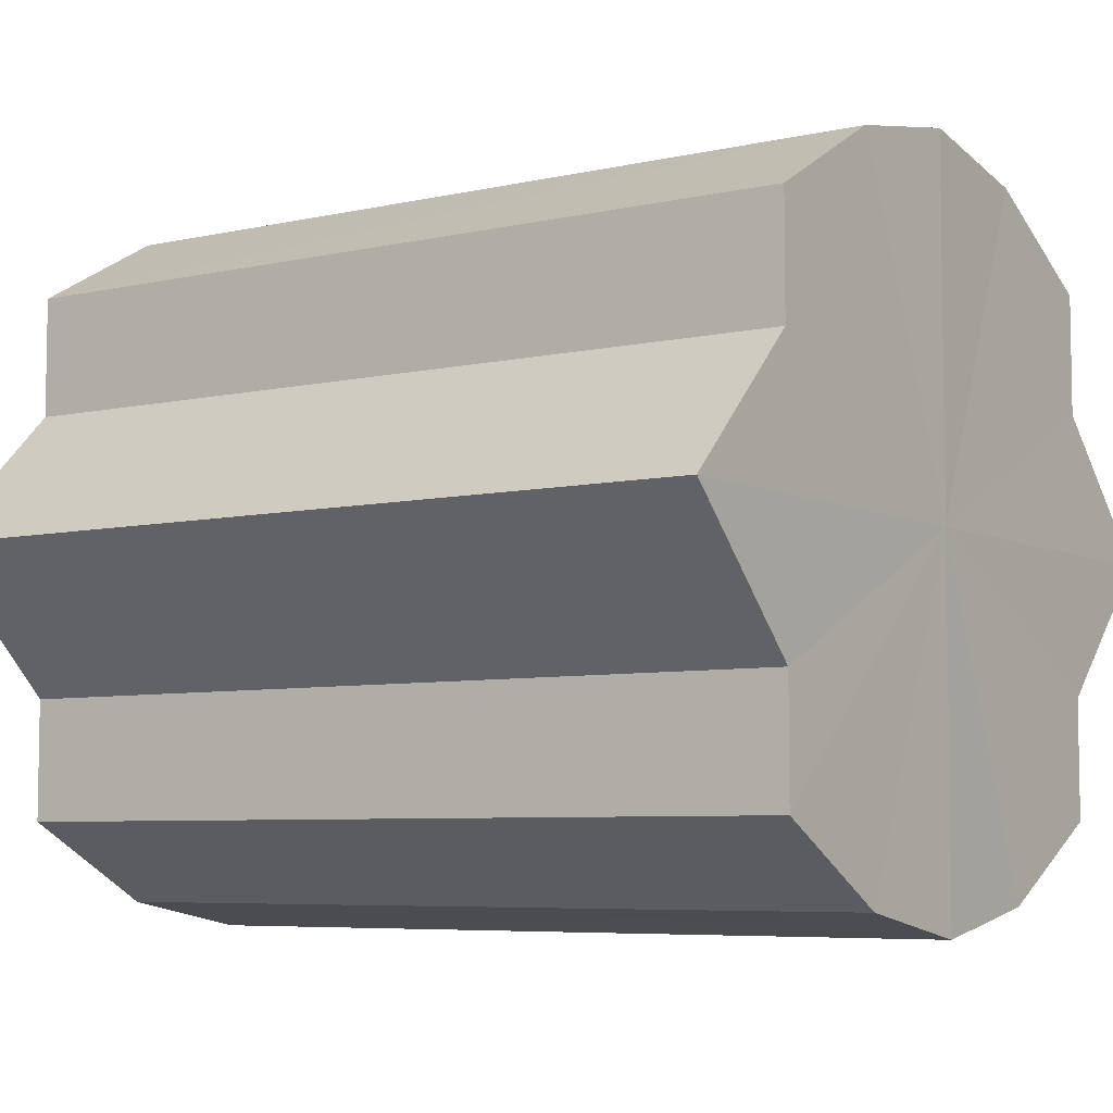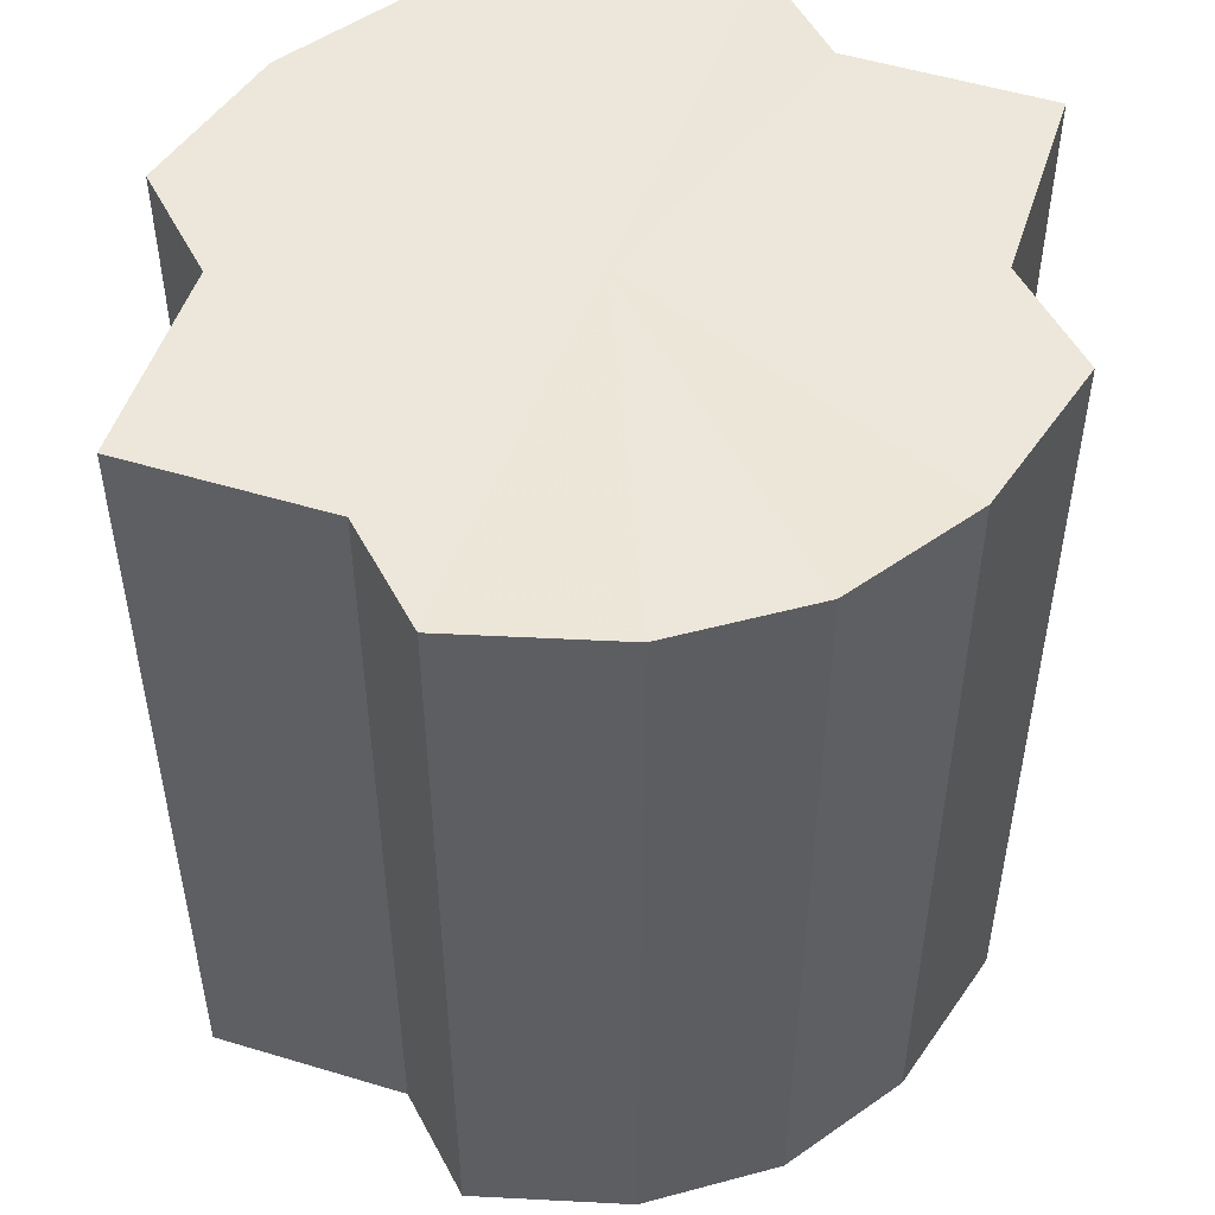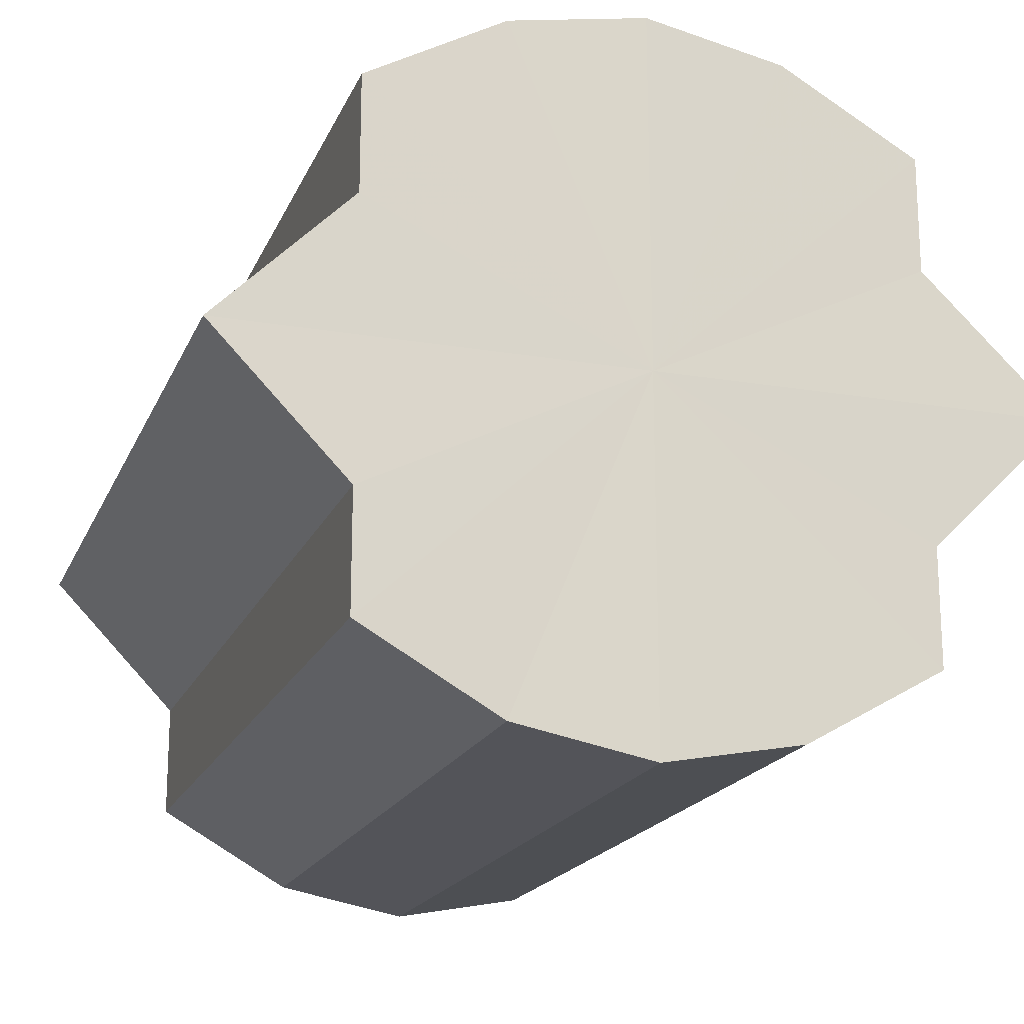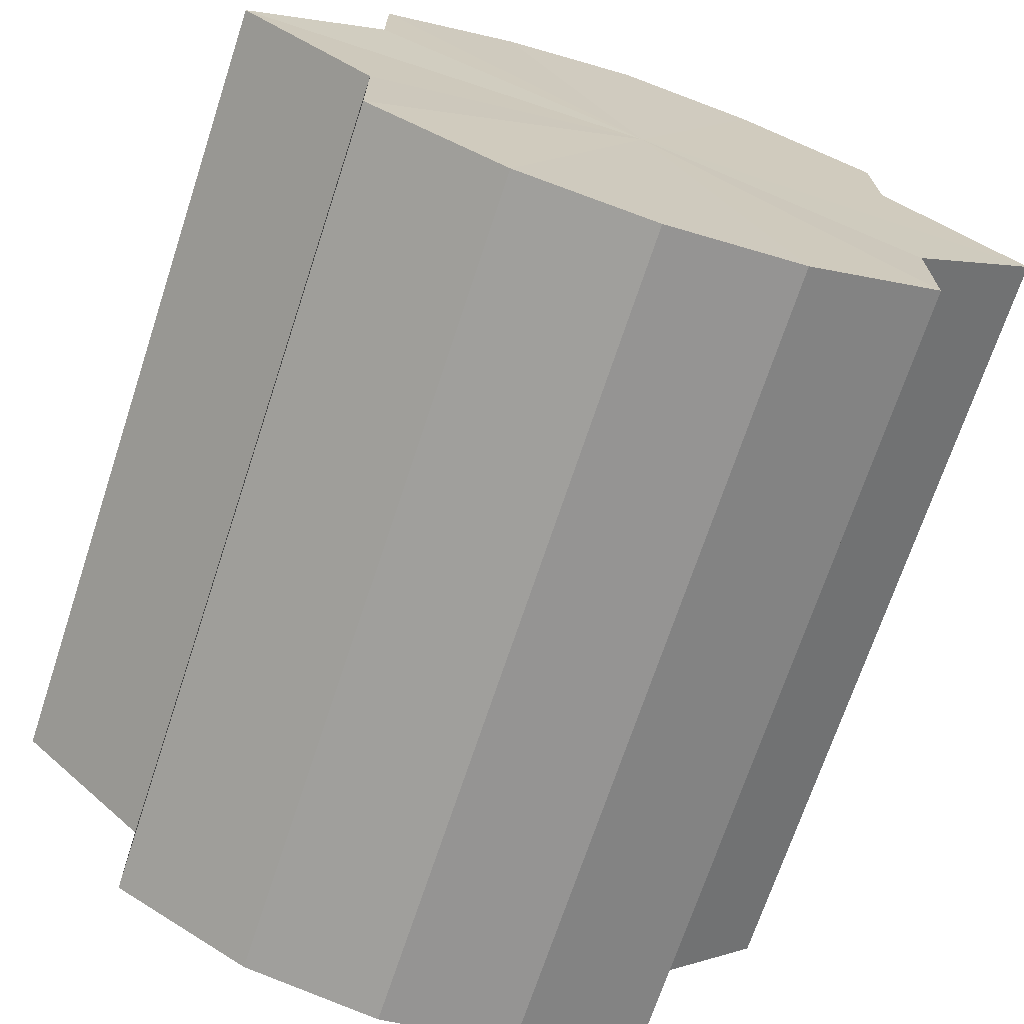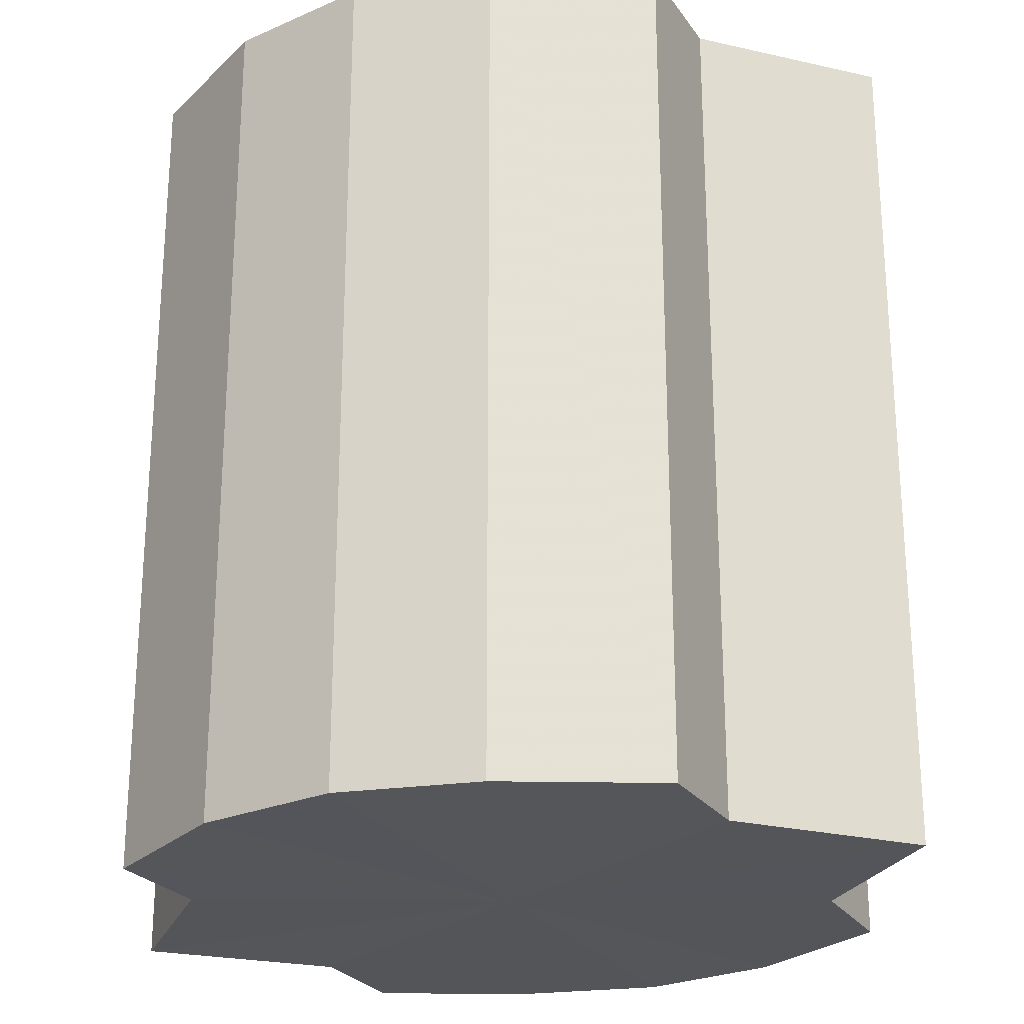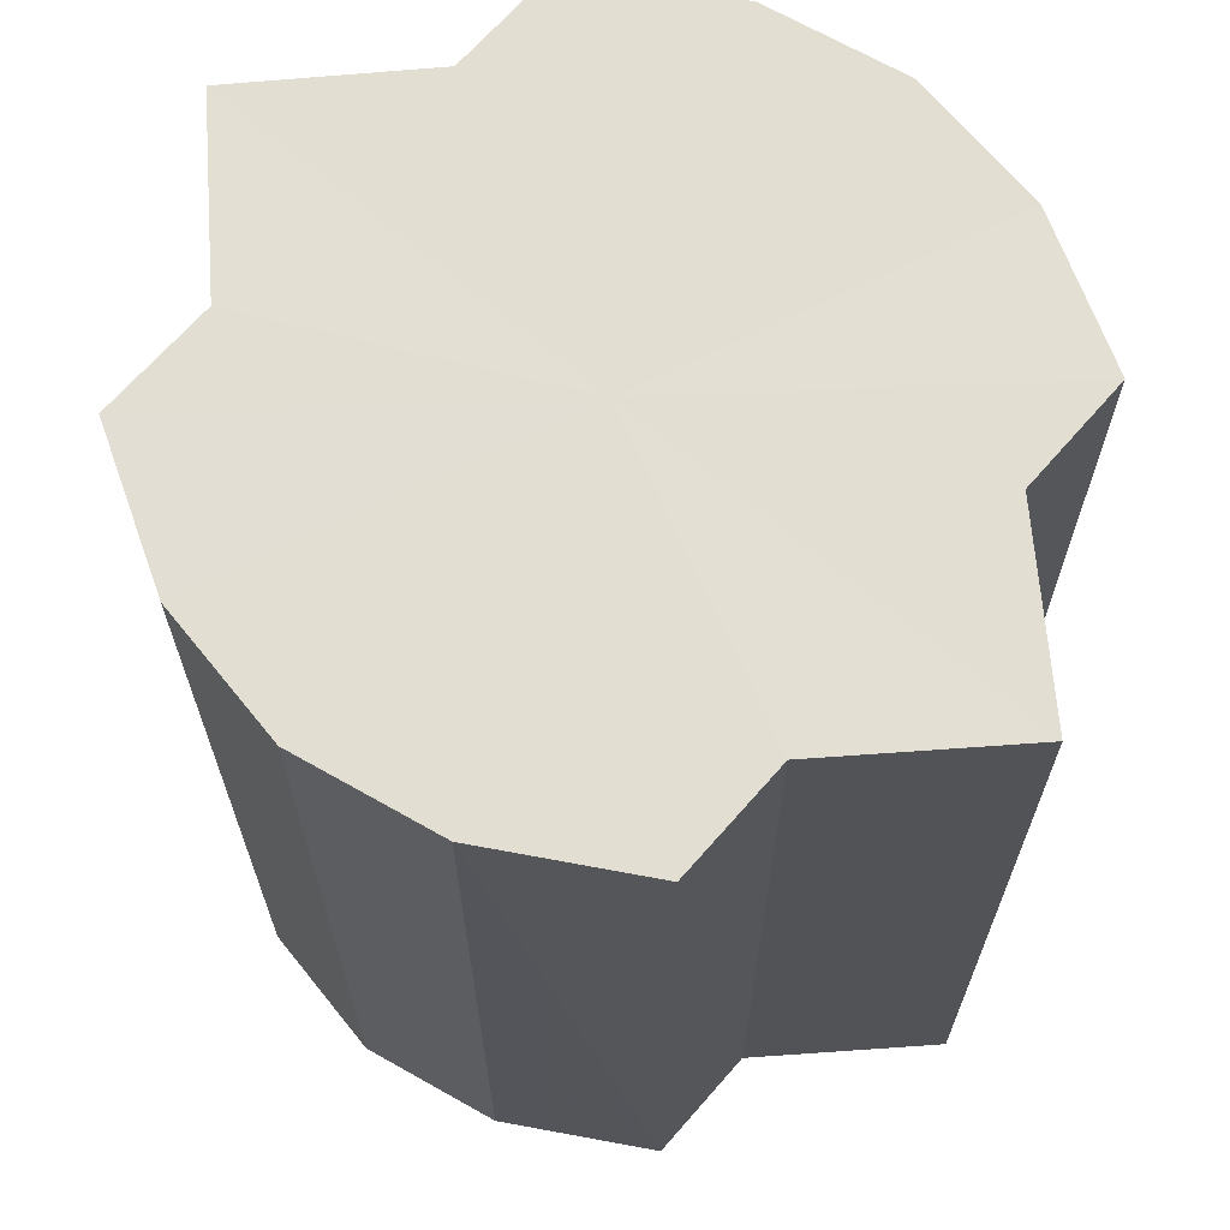
<metadata>
{"format":"obj","ext":"obj","renderer":"f3d","projection":"perspective","resolution":1024,"background":"white","views":[{"elev":-6.1,"azim":124.7,"up":"+Z"},{"elev":51.6,"azim":153.2,"up":"+Y"},{"elev":-18.6,"azim":-18.0,"up":"+Z"},{"elev":-70.1,"azim":-18.2,"up":"+Z"},{"elev":-24.9,"azim":25.5,"up":"+Y"},{"elev":67.4,"azim":40.5,"up":"+Y"}]}
</metadata>
<code>
o 522
v 2173 1876 15.92
v 2173 1876 15.93
v 2173 1876 15.92
v 2173 1876 15.94
v 2173 1876 15.93
v 2173 1876 15.93
v 2173 1876 15.93
v 2173 1876 15.95
v 2173 1876 15.94
v 2173 1876 15.95
v 2173 1876 15.95
v 2173 1876 15.94
v 2173 1876 15.94
v 2173 1876 15.95
v 2173 1876 15.95
v 2173 1876 15.94
v 2173 1876 15.95
v 2173 1876 15.95
v 2173 1876 15.95
v 2173 1876 15.93
v 2173 1876 15.94
v 2173 1876 15.92
v 2173 1876 15.93
v 2173 1876 15.95
v 2173 1876 15.95
v 2173 1876 15.95
v 2173 1876 15.95
v 2173 1876 15.94
v 2173 1876 15.94
v 2173 1876 15.93
v 2173 1876 15.93
v 2173 1876 15.92
v 2173 1876 15.92
v 2173 1876 15.92
v 2173 1876 15.93
v 2173 1876 15.91
v 2173 1876 15.94
v 2173 1876 15.91
v 2173 1876 15.95
v 2173 1876 15.9
v 2173 1876 15.95
v 2173 1876 15.9
v 2173 1876 15.95
v 2173 1876 15.9
v 2173 1876 15.94
v 2173 1876 15.91
v 2173 1876 15.93
v 2173 1876 15.91
v 2173 1876 15.92
v 2173 1876 15.91
v 2173 1876 15.92
v 2173 1876 15.91
v 2173 1876 15.91
v 2173 1876 15.9
v 2173 1876 15.91
v 2173 1876 15.9
v 2173 1876 15.9
v 2173 1876 15.9
v 2173 1876 15.9
v 2173 1876 15.91
v 2173 1876 15.9
v 2173 1876 15.91
v 2173 1876 15.91
v 2173 1876 15.92
v 2173 1876 15.91
v 2173 1876 15.92
v 2173 1876 15.91
v 2173 1876 15.91
v 2173 1876 15.91
v 2173 1876 15.9
v 2173 1876 15.91
v 2173 1876 15.9
v 2173 1876 15.9
v 2173 1876 15.9
v 2173 1876 15.9
v 2173 1876 15.91
v 2173 1876 15.9
v 2173 1876 15.91
v 2173 1876 15.91
v 2173 1876 15.92
v 2173 1876 15.91
v 2173 1876 15.92
v 2173 1876 15.92
v 2173 1876 15.93
v 2173 1876 15.91
v 2173 1876 15.94
v 2173 1876 15.91
v 2173 1876 15.95
v 2173 1876 15.9
v 2173 1876 15.95
v 2173 1876 15.9
v 2173 1876 15.95
v 2173 1876 15.9
v 2173 1876 15.94
v 2173 1876 15.91
v 2173 1876 15.93
v 2173 1876 15.91
v 2173 1876 15.92
f 1 2 3
f 2 4 5
f 3 6 7
f 4 8 9
f 8 10 11
f 7 12 13
f 10 14 15
f 14 16 17
f 13 18 19
f 16 20 21
f 20 22 23
f 19 24 25
f 25 26 27
f 27 28 29
f 29 30 31
f 31 32 33
f 34 32 35
f 34 36 32
f 34 35 37
f 34 38 36
f 34 37 39
f 34 40 38
f 34 39 41
f 34 42 40
f 34 41 43
f 34 44 42
f 34 43 45
f 34 46 44
f 34 45 47
f 34 48 46
f 34 47 49
f 34 49 48
f 50 49 51
f 52 53 50
f 54 55 52
f 56 57 54
f 58 59 56
f 60 61 58
f 62 63 60
f 64 65 62
f 66 67 64
f 67 68 69
f 68 70 71
f 70 72 73
f 72 74 75
f 74 76 77
f 76 78 79
f 78 80 81
f 82 83 84
f 82 85 83
f 82 84 86
f 82 87 85
f 82 86 88
f 82 89 87
f 82 88 90
f 82 91 89
f 82 90 92
f 82 93 91
f 82 92 94
f 82 95 93
f 82 94 96
f 82 97 95
f 82 96 98
f 82 98 97

</code>
